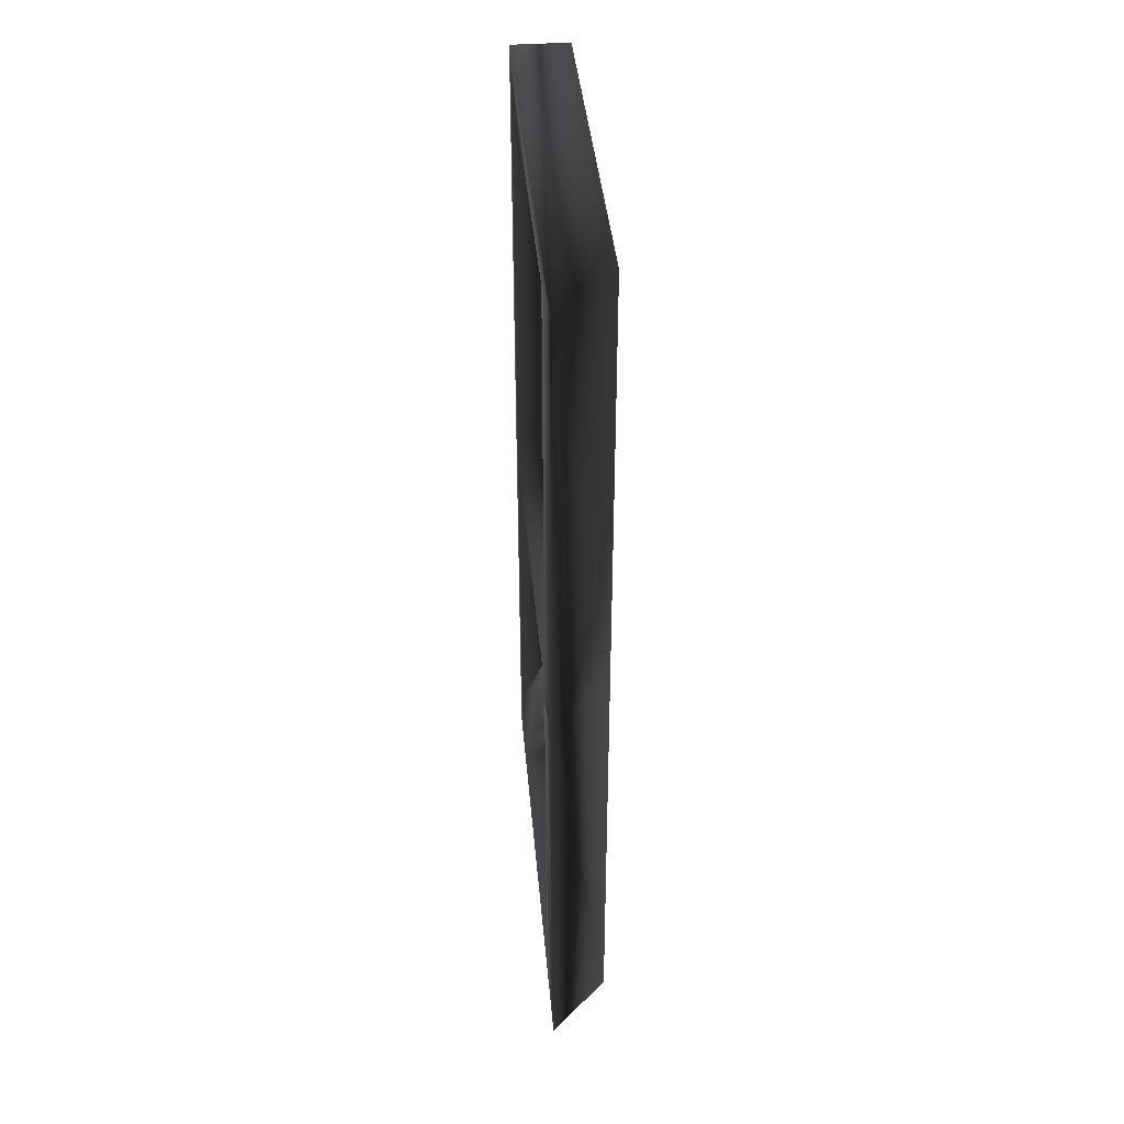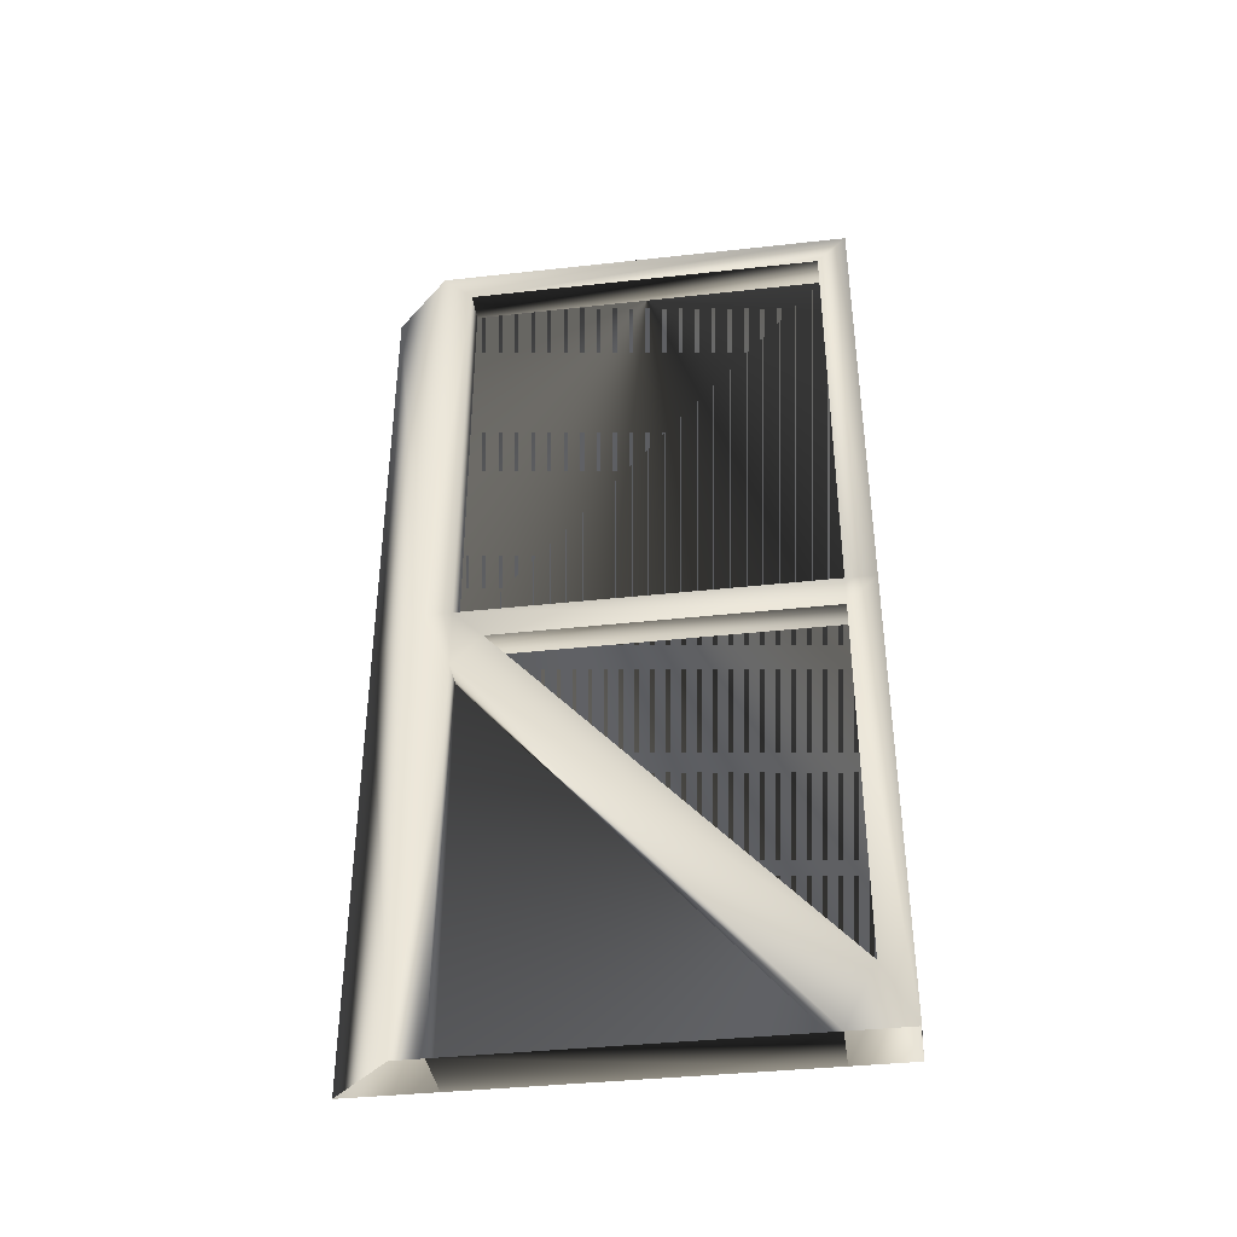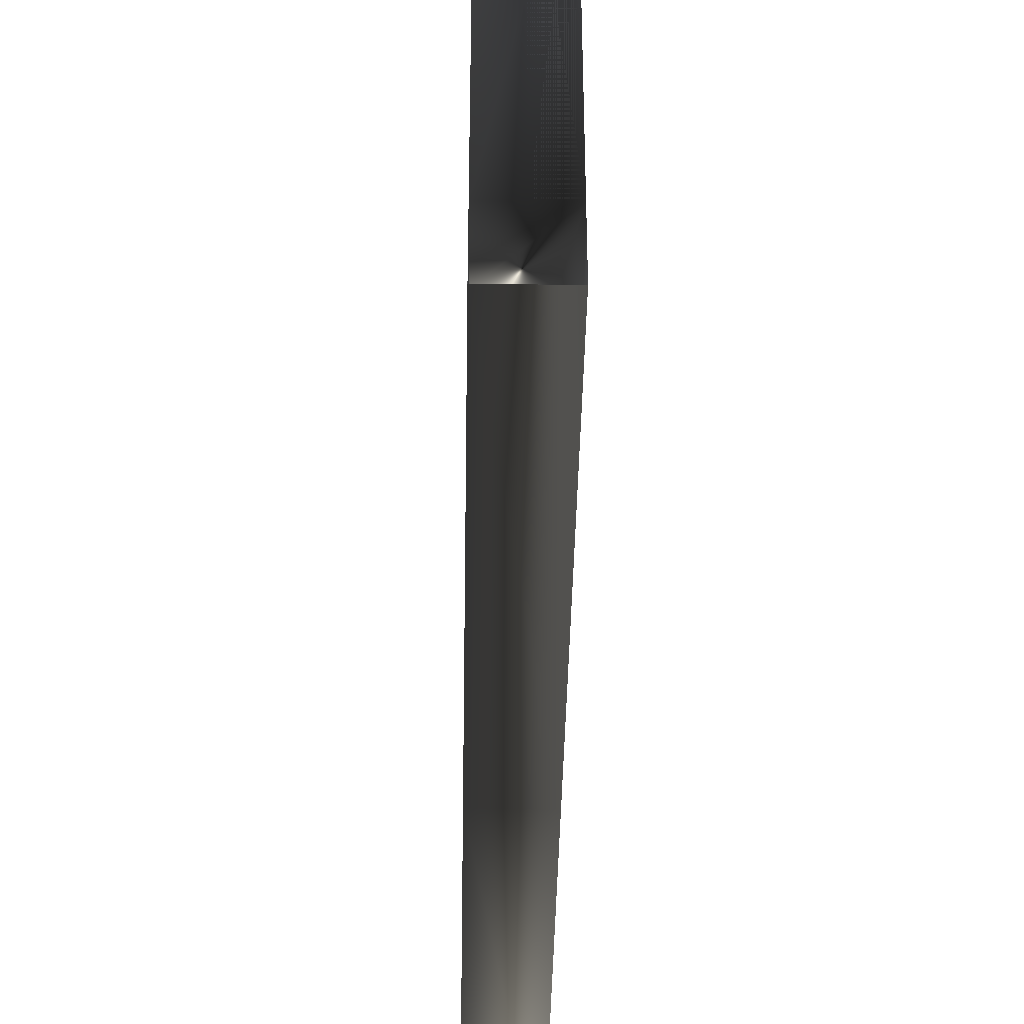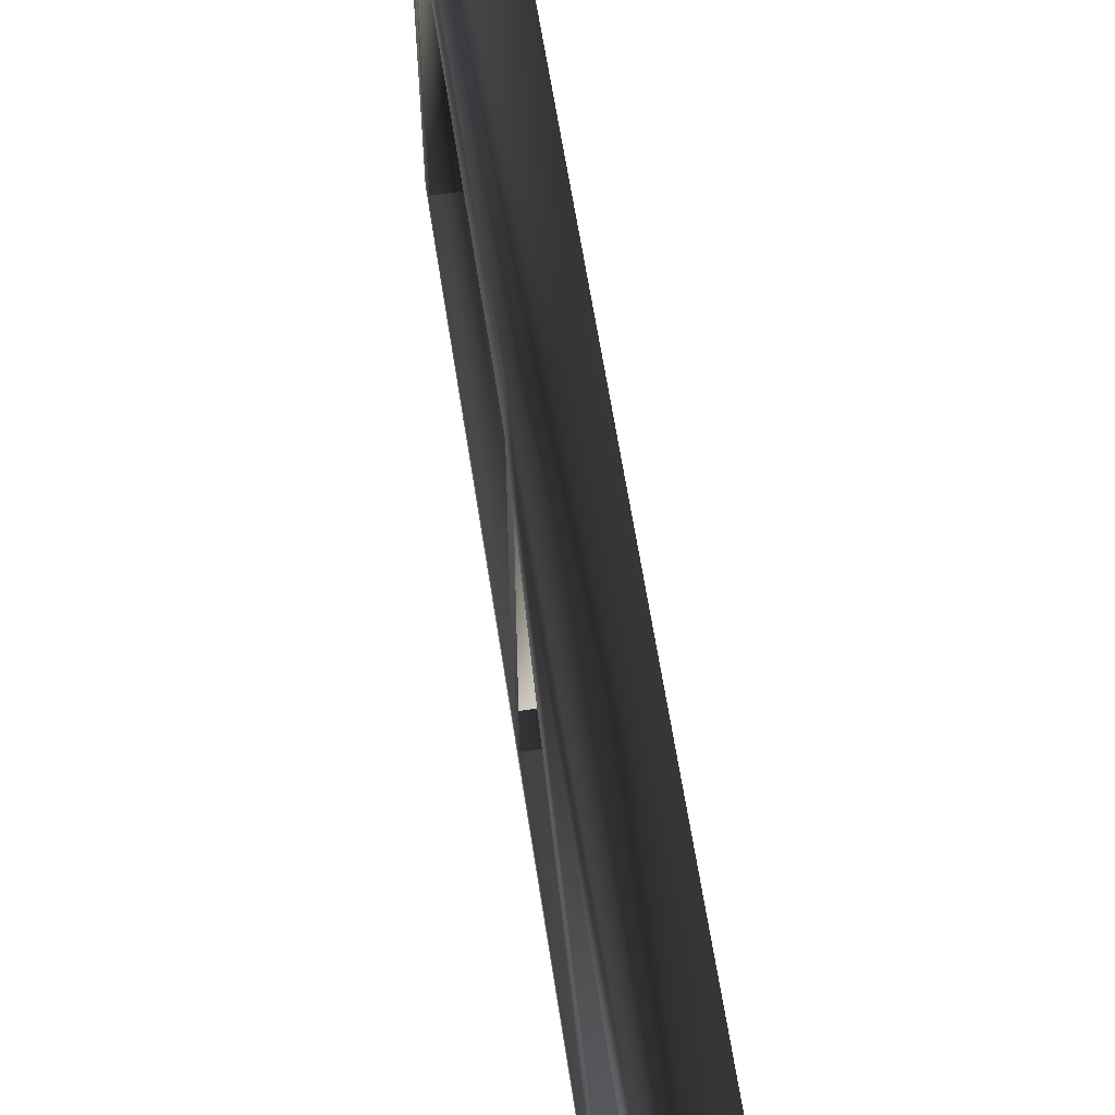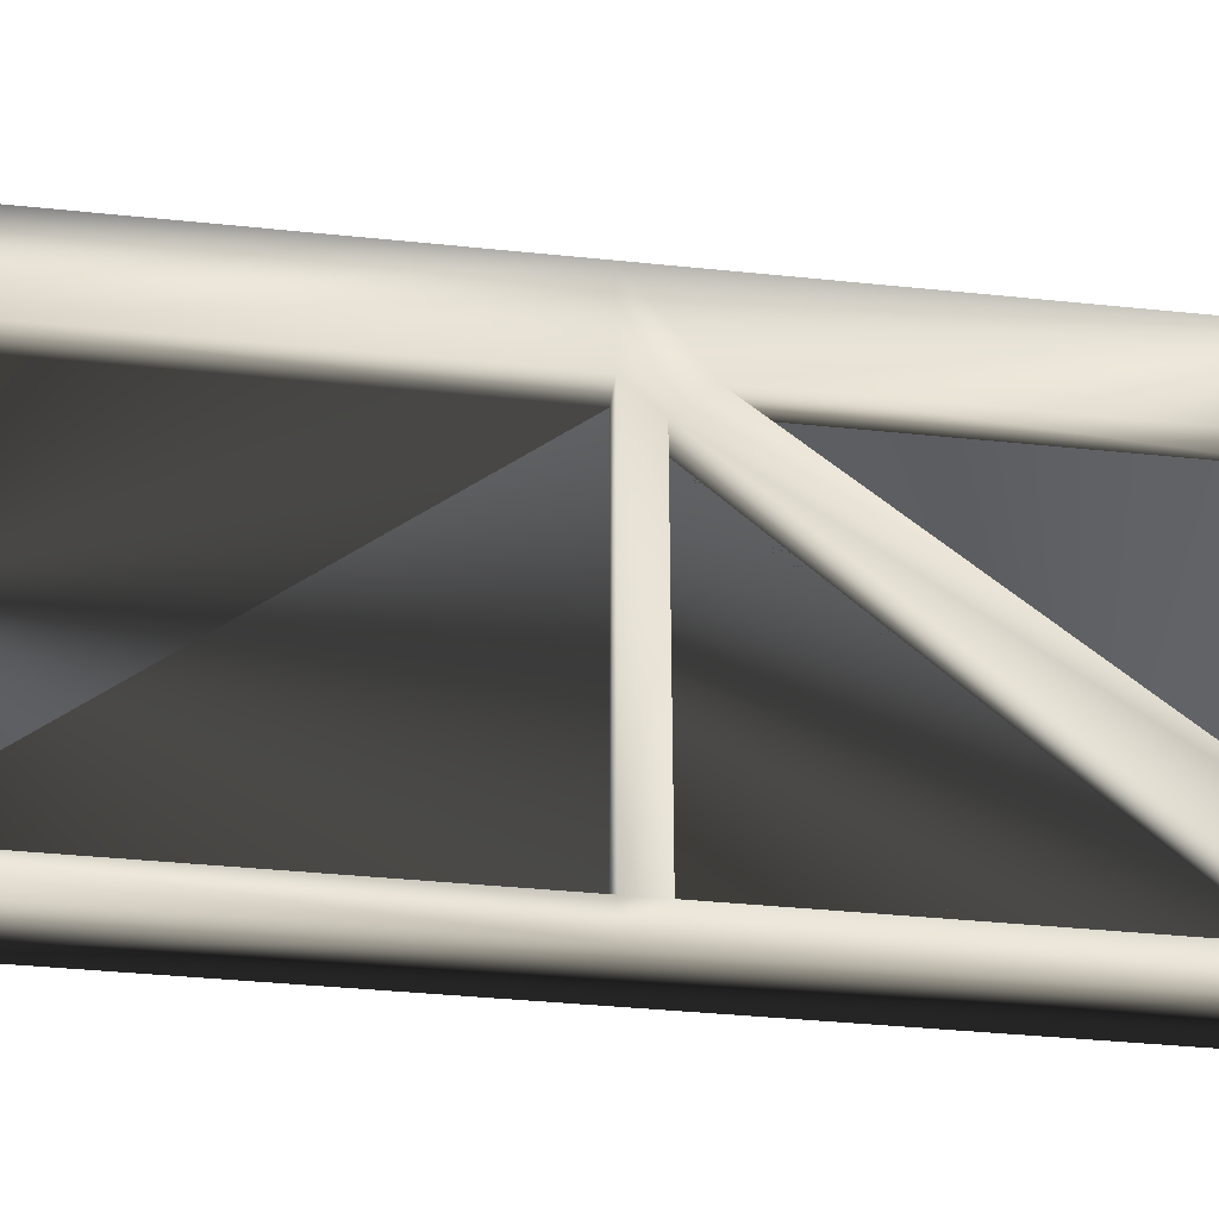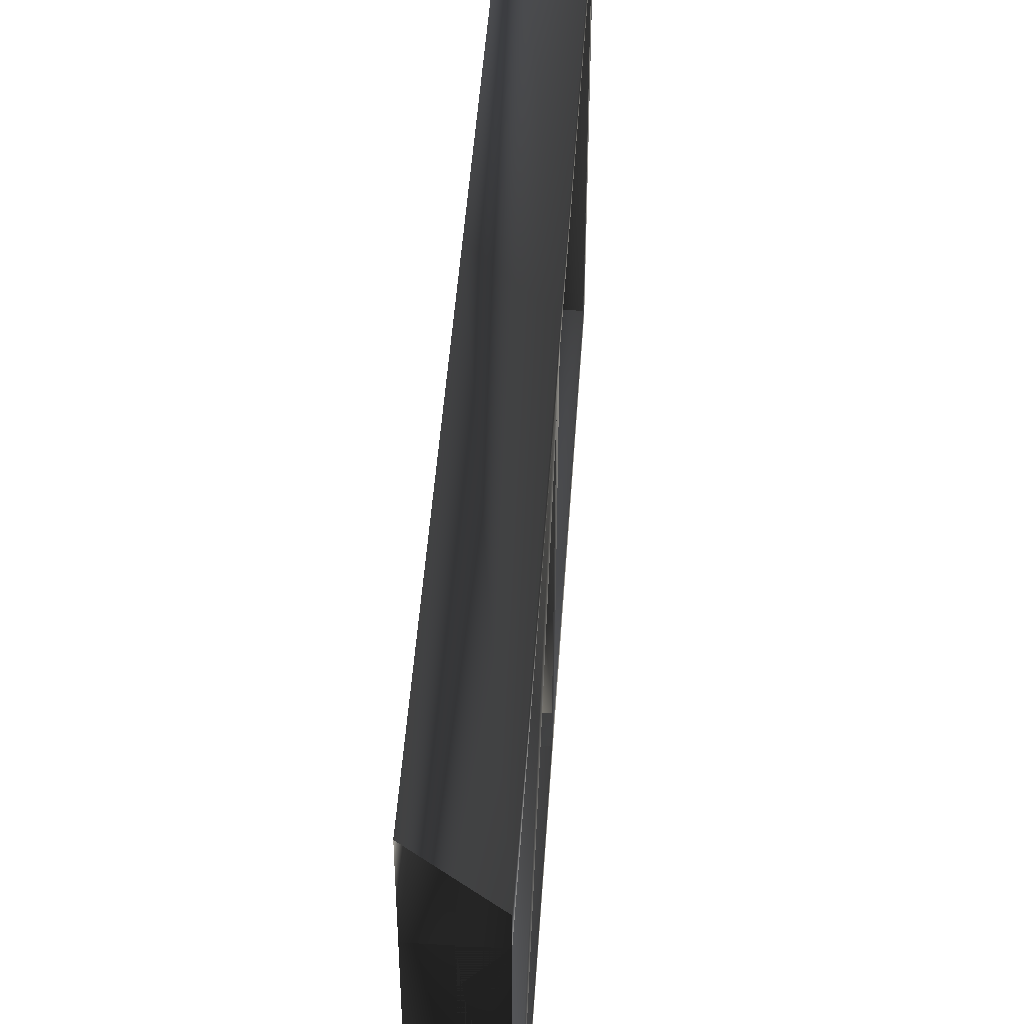
<metadata>
{"format":"obj","ext":"obj","renderer":"f3d","projection":"perspective","resolution":1024,"background":"white","views":[{"elev":39.7,"azim":-5.0,"up":"+Y"},{"elev":-38.4,"azim":98.0,"up":"+Y"},{"elev":-40.9,"azim":-1.0,"up":"+Z"},{"elev":61.9,"azim":-8.7,"up":"+Z"},{"elev":-38.1,"azim":-97.5,"up":"+Z"},{"elev":47.2,"azim":3.8,"up":"+Z"}]}
</metadata>
<code>
o 2176
v -64 0 -48
v -64 0 40
v -48 0 40
v -48 0 -48
v -64 104 40
v -64 112 32
v -64 16 -56
v -64 0 -64
v -64 112 -56
v -64 120 -64
v -48 120 -64
v -48 0 -64
v -48 112 -56
v -48 16 -56
v -48 104 40
v -56 0 40
v -56 104 40
v -48 0 48
v -48 120 48
v -64 120 64
v -64 0 64
v -56 0 -48
v -56 16 -56
v -56 112 32
v -48 112 32
v -48 120 40
v -48 232 40
v -48 240 48
v -64 240 64
v -64 232 40
v -64 120 40
v -64 120 -56
v -64 232 -56
v -64 240 -64
v -48 240 -64
v -48 232 -56
v -48 120 -56
v -56 112 -56
v -56 120 -56
v -56 120 40
v -56 232 40
v -56 232 -56
f 1 2 3
f 1 3 4
f 1 4 5
f 1 5 6
f 1 6 7
f 1 7 8
f 8 7 9
f 8 9 10
f 8 10 11
f 8 11 12
f 12 11 13
f 12 13 14
f 12 14 4
f 4 14 15
f 4 15 5
f 3 16 17
f 3 17 15
f 3 15 18
f 18 15 19
f 18 19 20
f 18 20 21
f 21 20 5
f 21 5 2
f 2 5 16
f 16 5 17
f 16 17 22
f 16 22 17
f 22 16 4
f 4 16 3
f 14 23 24
f 14 24 25
f 14 25 15
f 15 25 26
f 15 26 19
f 19 26 27
f 19 27 28
f 19 28 29
f 19 29 20
f 20 29 30
f 20 30 31
f 20 31 5
f 5 31 6
f 6 31 9
f 9 31 32
f 9 32 10
f 10 32 33
f 10 33 34
f 10 34 35
f 10 35 11
f 11 35 36
f 11 36 37
f 11 37 13
f 13 37 26
f 13 26 25
f 23 7 6
f 23 6 24
f 23 24 38
f 23 38 7
f 7 38 9
f 13 38 23
f 13 23 14
f 37 39 40
f 37 40 26
f 26 40 41
f 26 41 27
f 39 32 31
f 39 31 40
f 39 40 42
f 39 42 32
f 32 42 33
f 30 41 40
f 30 40 31
f 39 37 36
f 39 36 42
f 39 42 40
f 40 42 41
f 40 41 42
f 1 2 3
f 1 3 4
f 23 38 24
f 35 28 27
f 35 27 36
f 33 30 34
f 34 30 29
f 34 29 35
f 35 29 28

</code>
